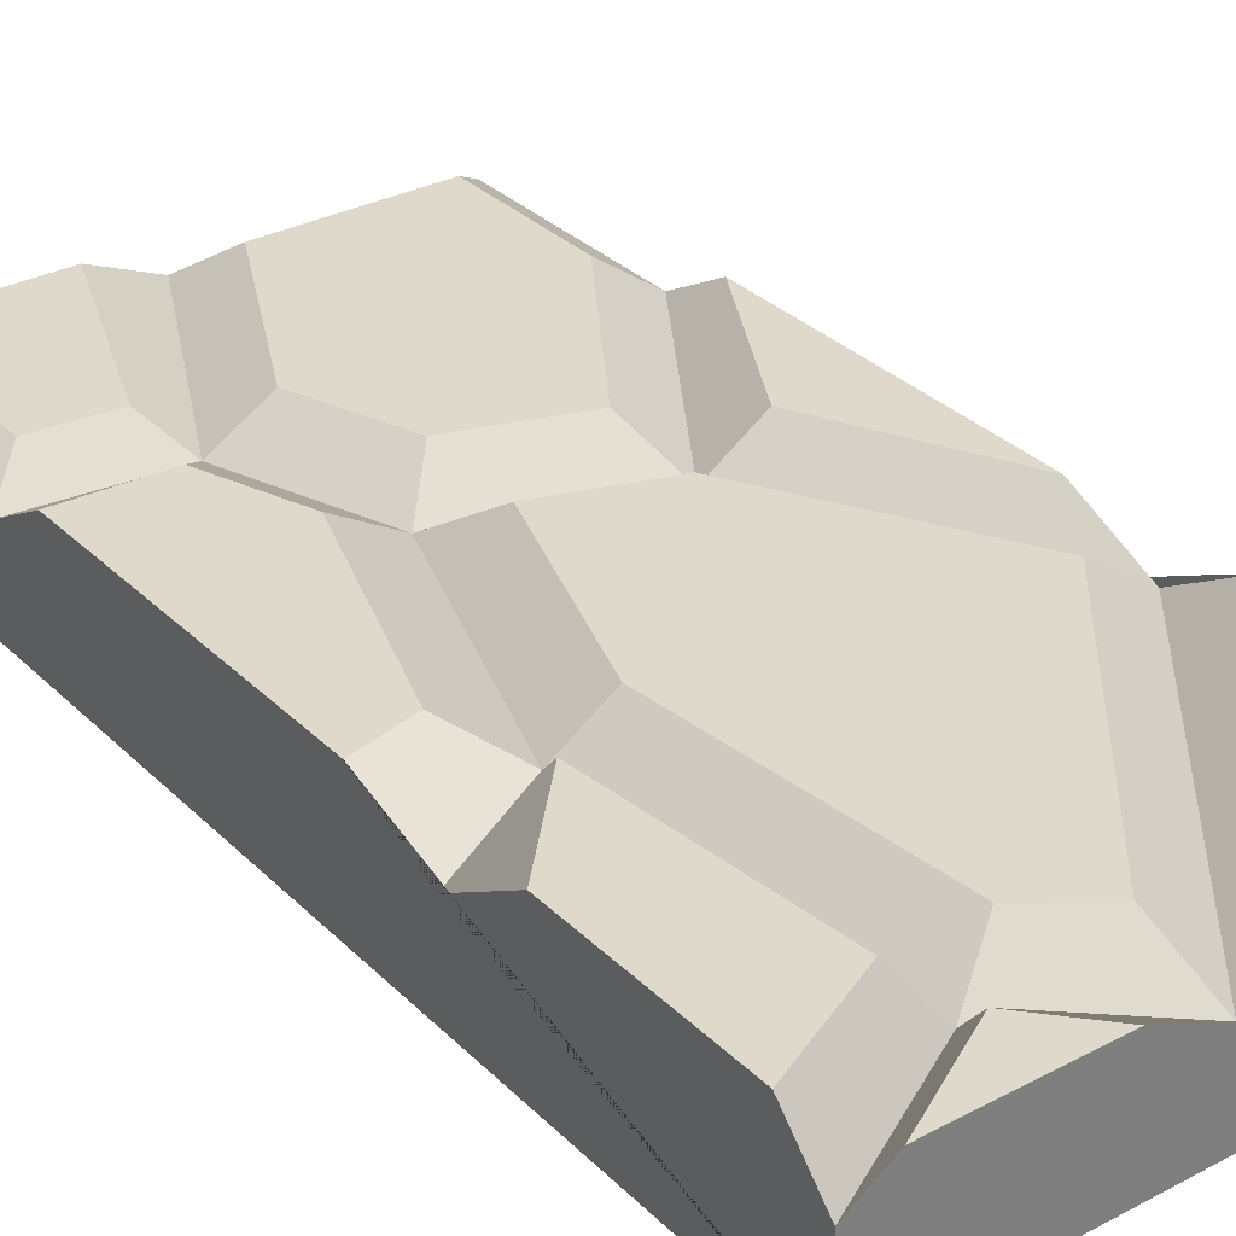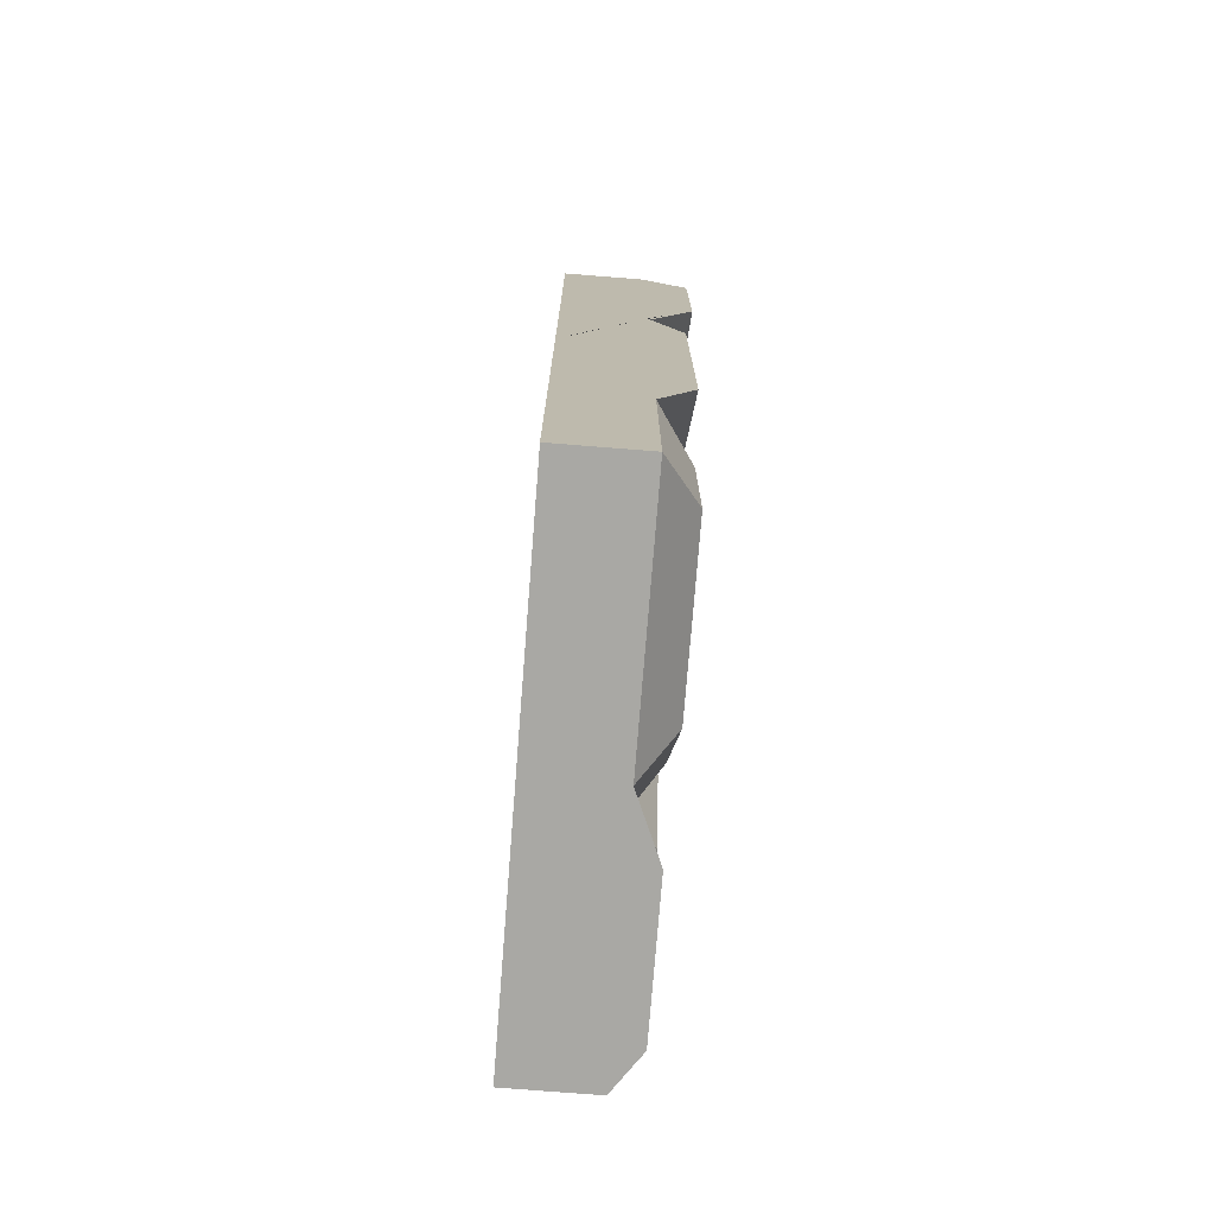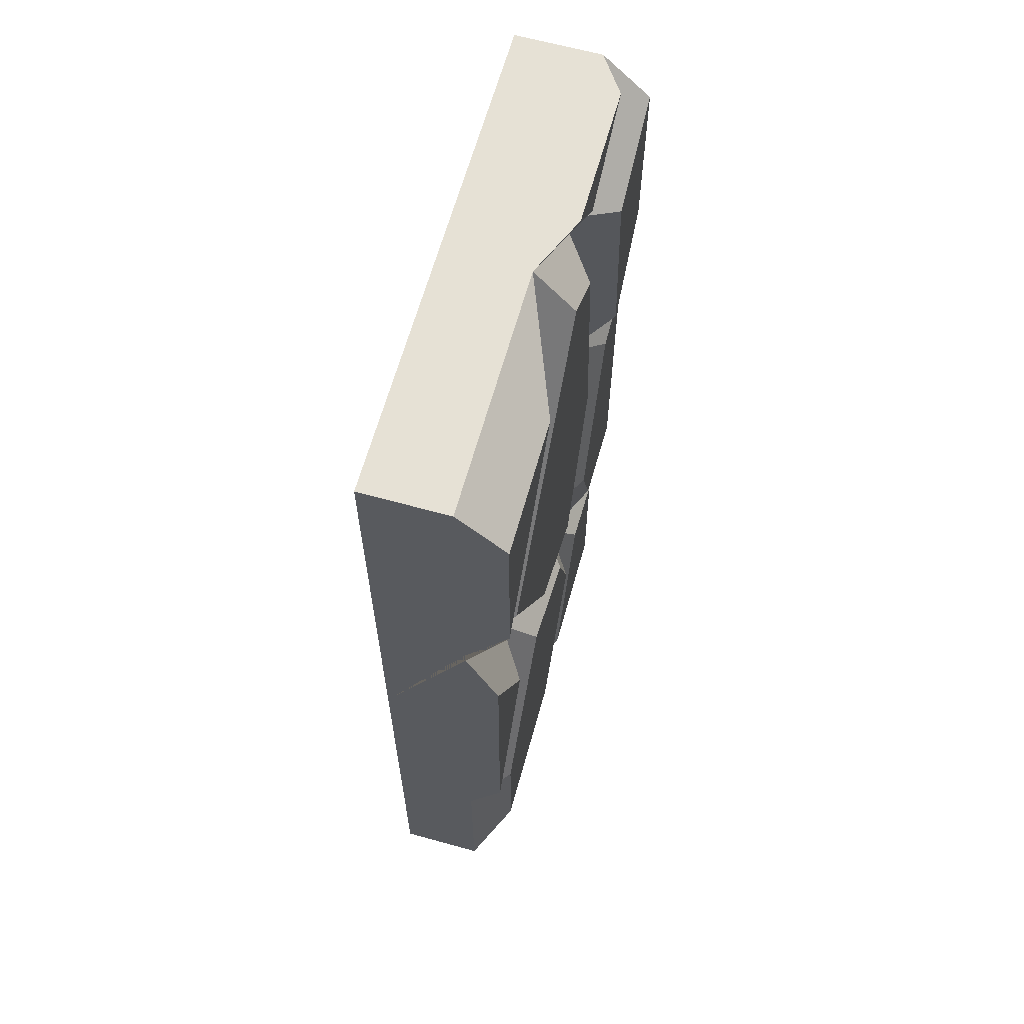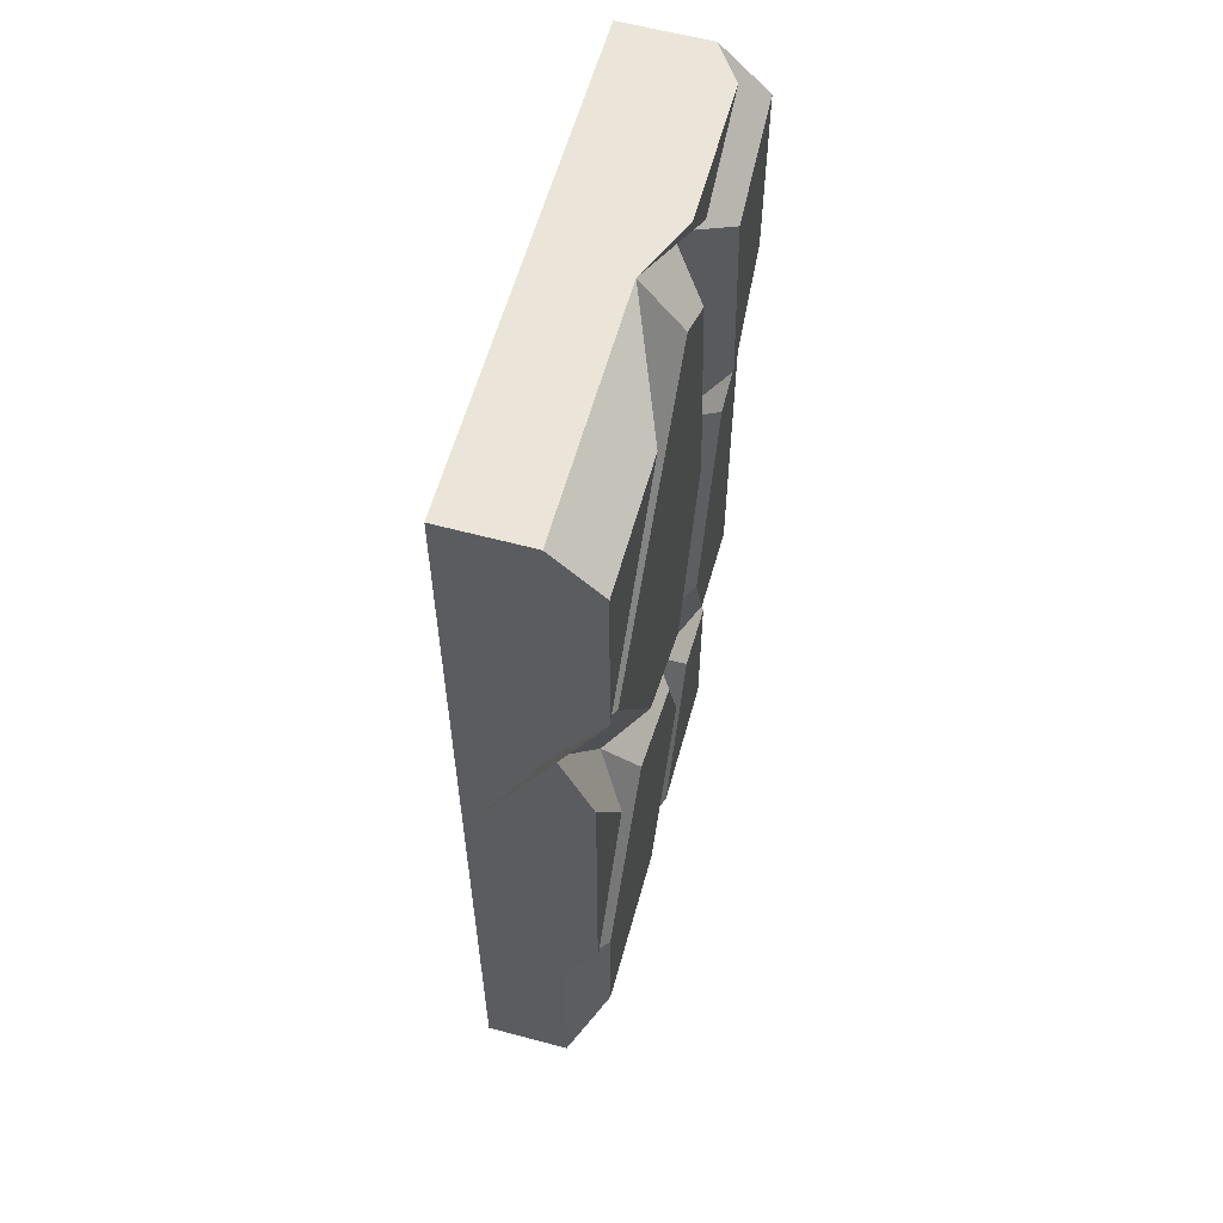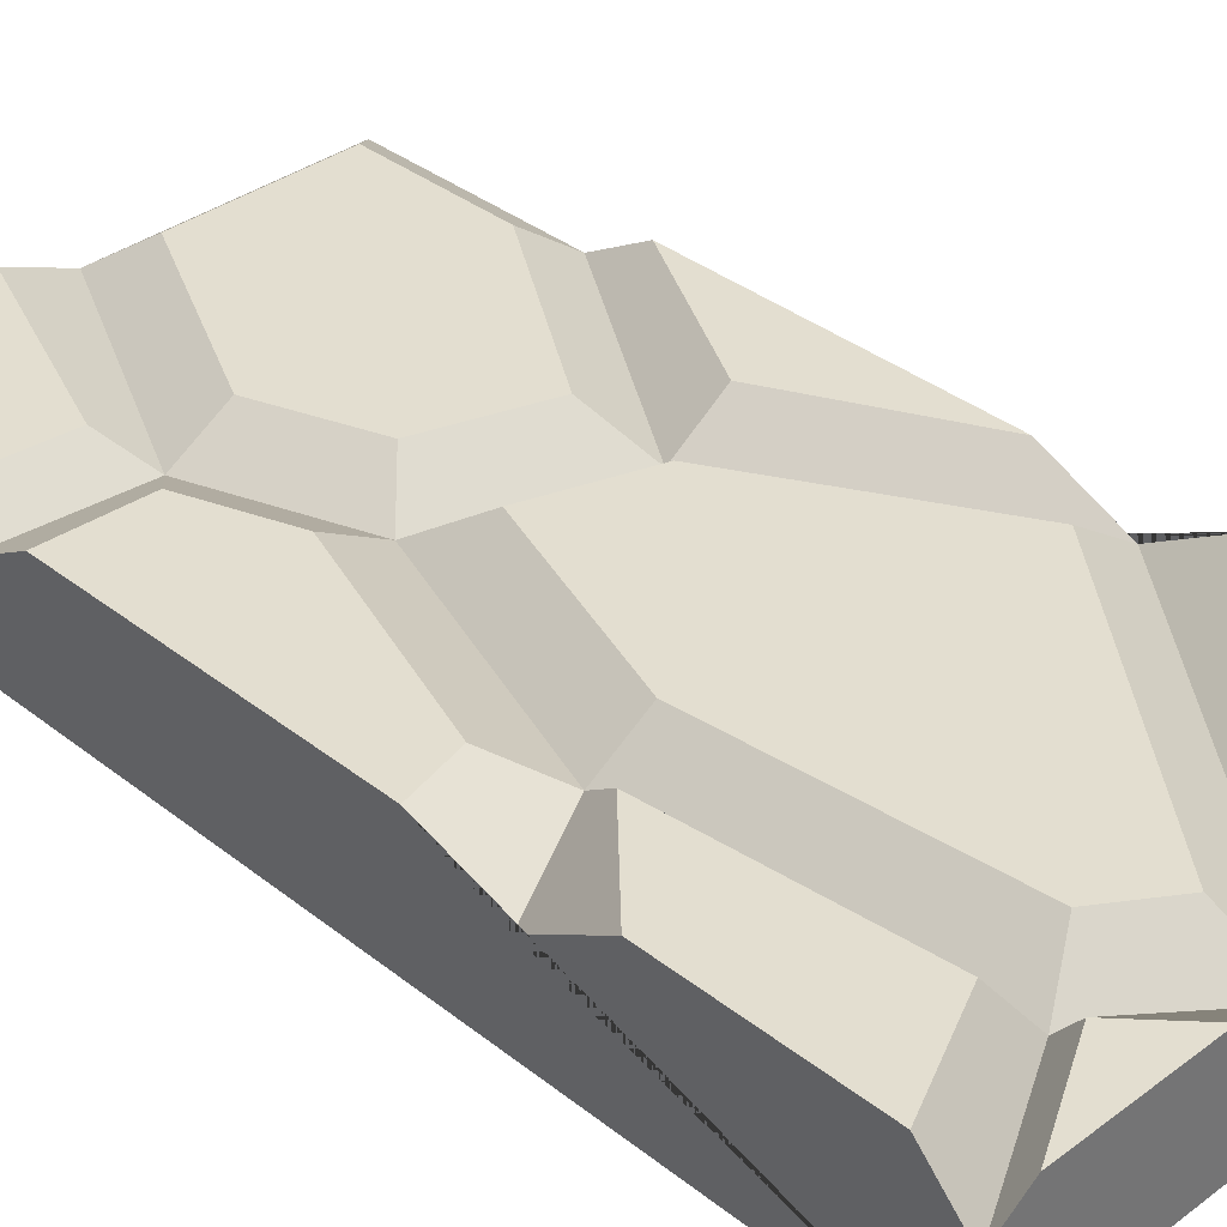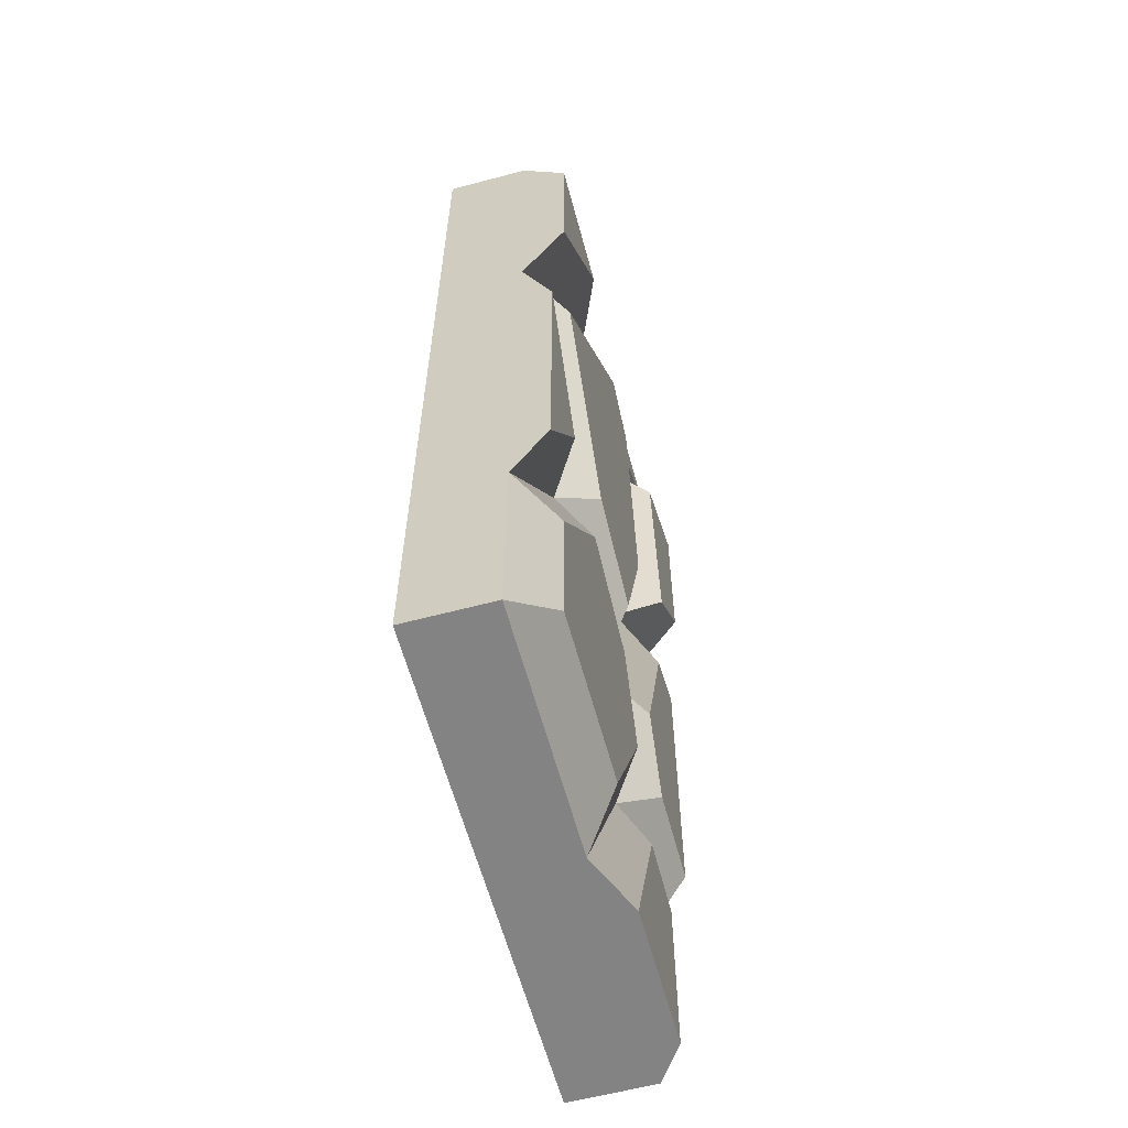
<metadata>
{"format":"obj","ext":"obj","renderer":"f3d","projection":"perspective","resolution":1024,"background":"white","views":[{"elev":31.7,"azim":143.4,"up":"+Z"},{"elev":-75.0,"azim":-94.5,"up":"+Y"},{"elev":64.2,"azim":-74.4,"up":"+Y"},{"elev":59.4,"azim":-74.6,"up":"+Y"},{"elev":35.9,"azim":135.8,"up":"+Z"},{"elev":-61.0,"azim":-74.9,"up":"+Y"}]}
</metadata>
<code>
o Cube.005_Cube.018
v -0.25 0.9533 0.08299
v -0.1164 0.9533 0.08299
v 0.25 -0 -0.05197
v -0.2003 0.04974 0.06953
v -0.03094 0.04974 0.06953
v 0.06659 0.8964 0.07392
v 0.09344 0.6296 0.07392
v 0.02062 0.3375 0.06953
v -0.1656 0.4319 0.07091
v 0.05898 0.2322 0.06953
v -0.25 0.5 -0.05197
v -0.25 1 -0.05197
v -0.25 -0 -0.05197
v -0.25 0.7628 0.08299
v -0.2003 0.2008 0.06953
v -0.25 0.279 0.07091
v -0.25 0.5989 0.07091
v -0.08782 0.3738 0.06953
v 0.01004 0.9349 0.07392
v -0.25 1 0.03465
v -0.1921 0.6788 0.07392
v 0.02882 0.4381 0.07392
v -0.07568 0.4731 0.07392
v 0.1551 0.2834 0.07091
v -0.25 0 0.03465
v 0.06365 0 0.06193
v -0.25 0.2155 0.03465
v 0.1708 0.6779 0.08299
v 0.1207 0.3778 0.07091
v -0.1086 0.4332 0.03465
v -0.25 0.6833 0.03465
v 0.1479 0.905 0.08299
v 0.25 0.9533 0.08299
v 0 1 0.03465
v 0.25 0.5 -0.05197
v 0.25 1 -0.05197
v 0.2104 0 0.06193
v 0.25 0.6833 0.03465
v 0.2104 0.1797 0.06193
v 0.1903 0.5841 0.07091
v 0.25 0.7628 0.08299
v 0.1425 0.6241 0.03465
v 0.05914 0.3771 0.03465
v 0.1364 0.1872 0.06193
v 0.25 0.5989 0.07091
v 0.25 0.279 0.07091
v 0.113 0.2293 0.03465
v 0 -0 0.03465
v 0.25 -0 0.03465
v 0.25 0.2155 0.03465
v 0.2104 1 0.06193
v 0.1133 0.9461 0.06193
v 0.06365 1 0.06193
v 0.1123 0.9237 0.03465
v 0.25 1 0.03465
f 36 12 20 34 55
f 36 35 11 12
f 1 14 2
f 13 3 49 48 25
f 13 11 35 3
f 19 21 23 22 7 6
f 39 44 26 37
f 5 10 8 18 15 4
f 17 16 9
f 45 40 29 24 46
f 33 32 28 41
f 17 9 30 31
f 9 16 27 30
f 1 2 34 20
f 2 14 31 34
f 18 8 43 30
f 8 10 47 43
f 5 4 25 48
f 10 5 48 47
f 4 15 27 25
f 15 18 30 27
f 7 22 43 42
f 22 23 30 43
f 6 7 42 54
f 19 6 54 34
f 23 21 31 30
f 21 19 34 31
f 28 32 54 42
f 32 33 55 54
f 41 28 42 38
f 29 40 42 43
f 24 29 43 47
f 46 24 47 50
f 40 45 38 42
f 26 44 47 48
f 39 37 49 50
f 37 26 48 49
f 44 39 50 47
f 52 51 53
f 51 52 54 55
f 52 53 34 54
f 53 51 55 34
f 11 13 25 27 16 17 31 14 1 20 12
f 36 55 33 41 38 45 46 50 49 3 35

</code>
